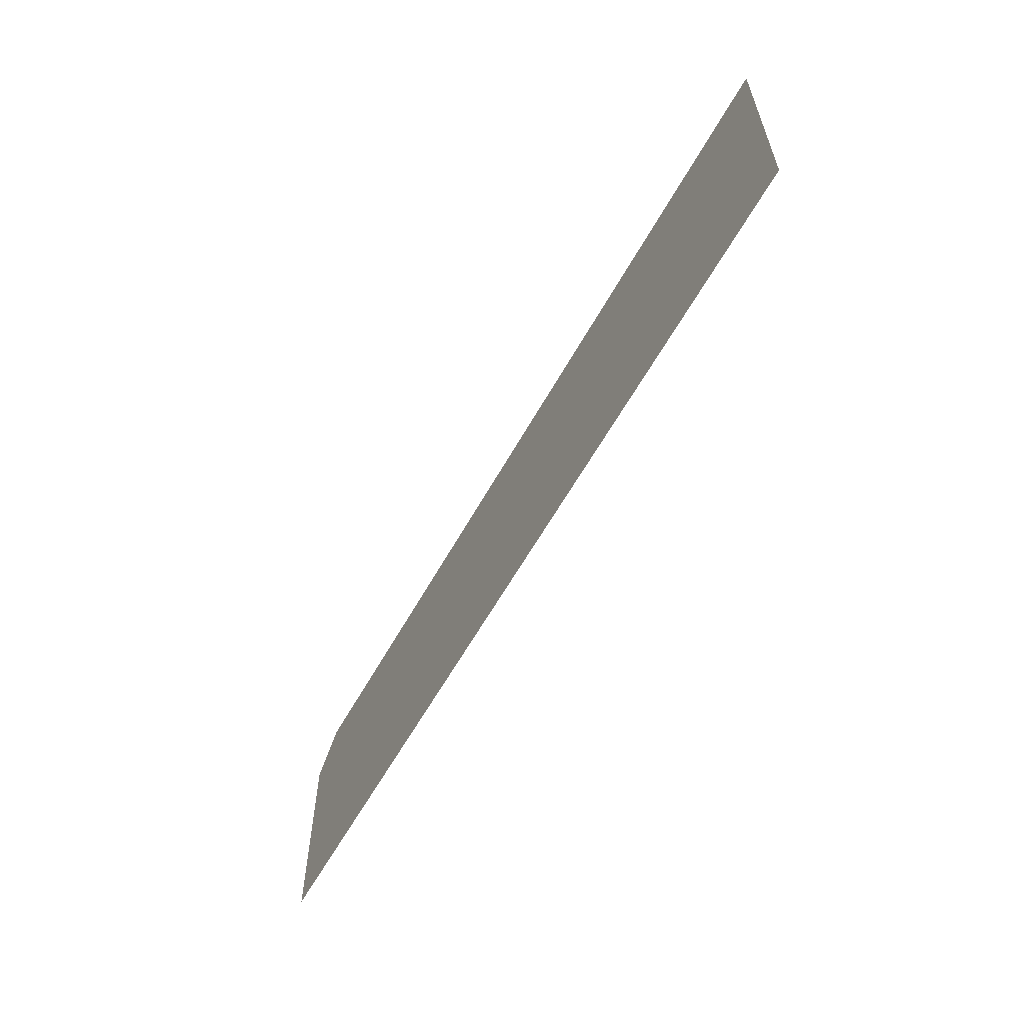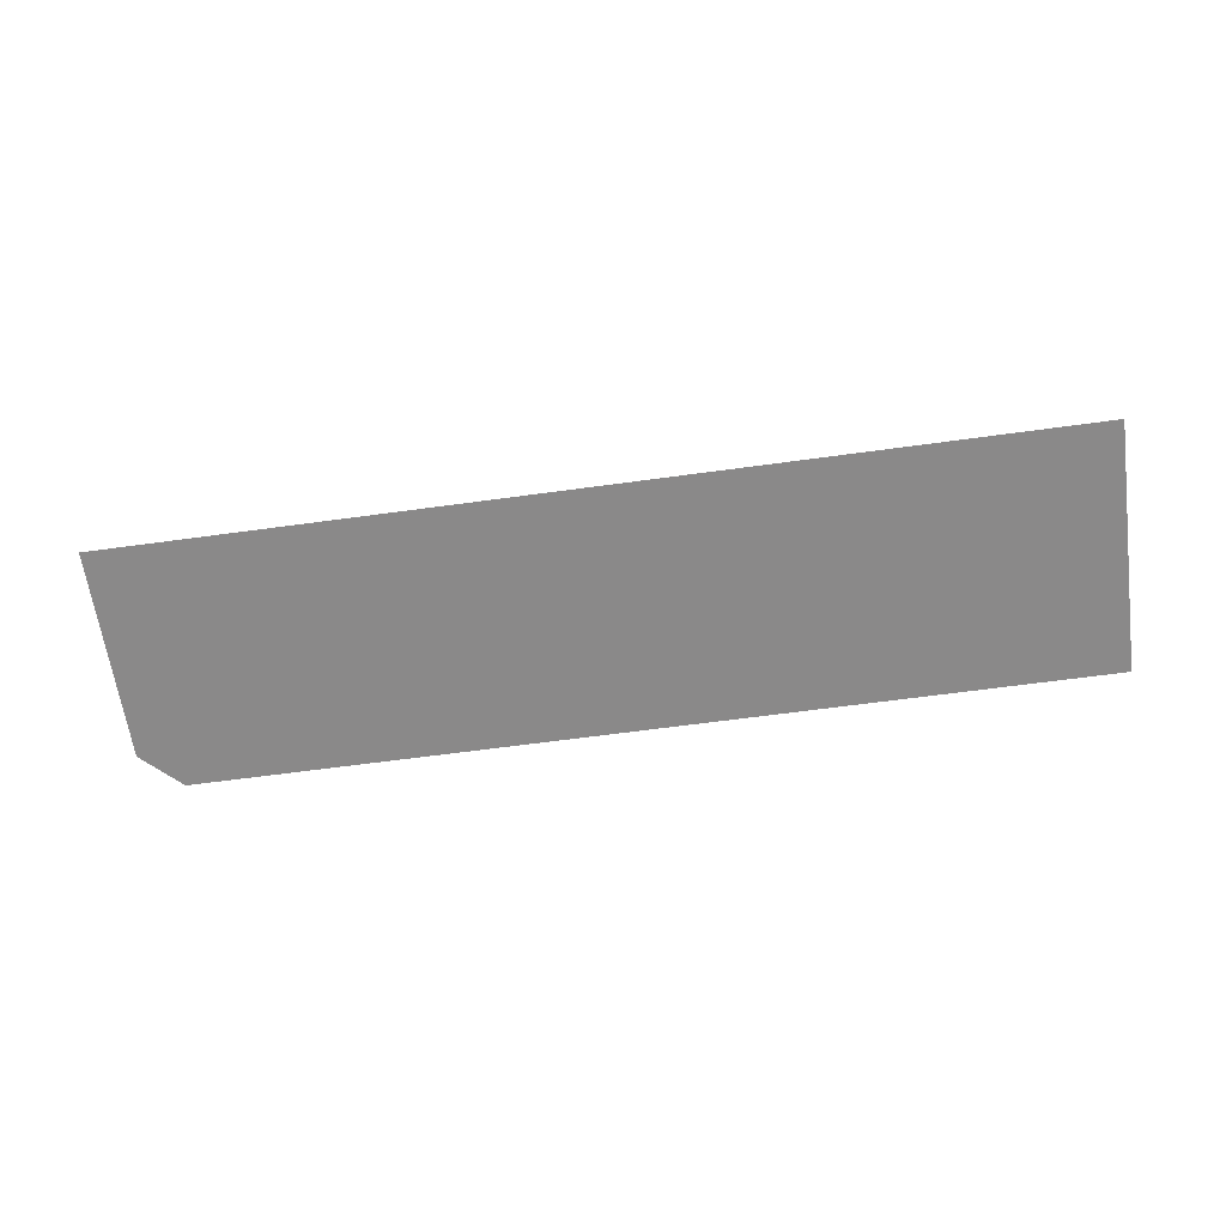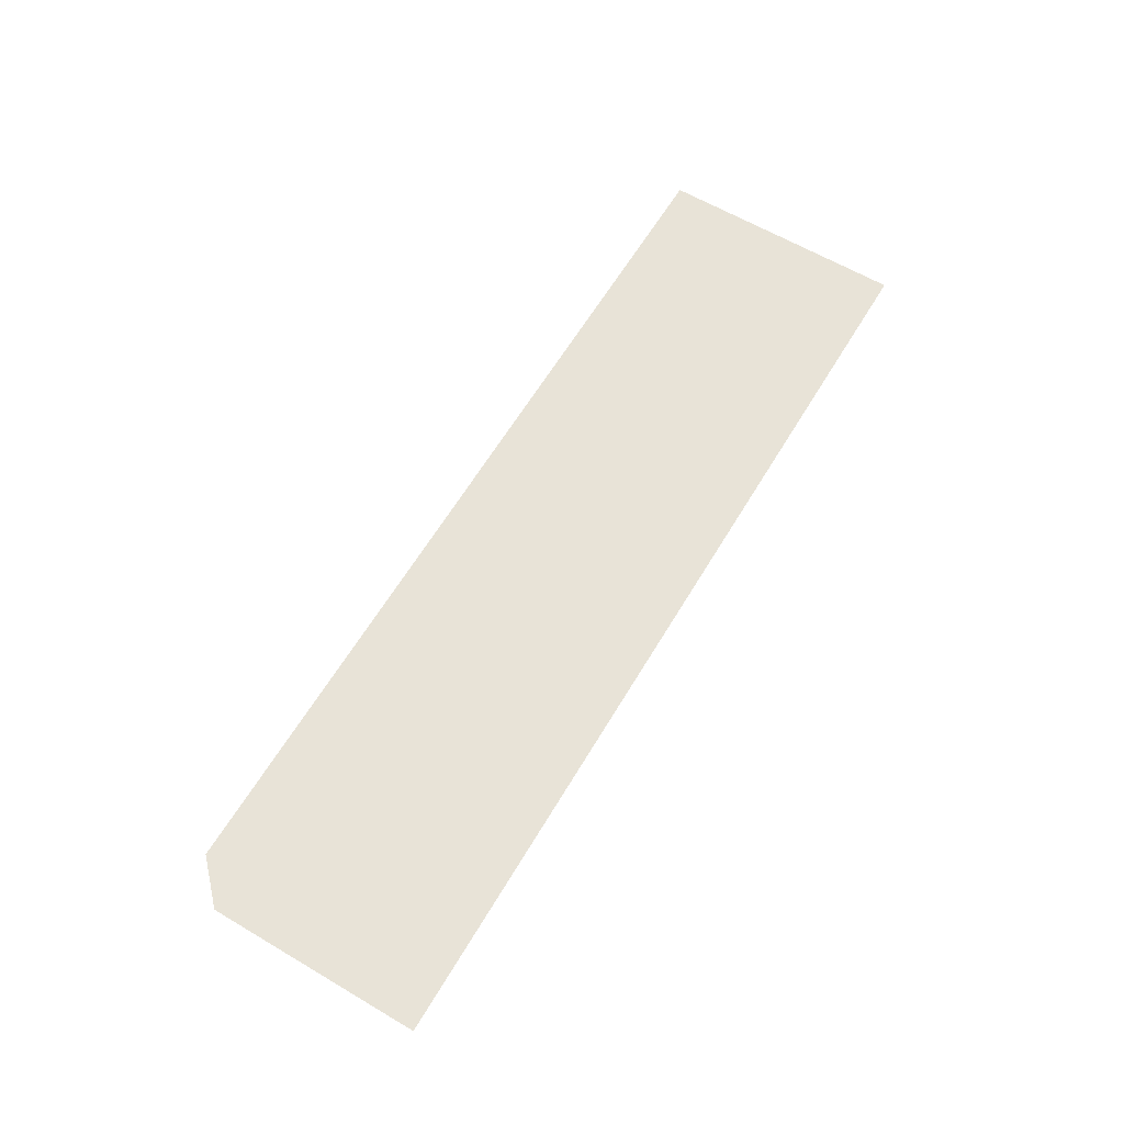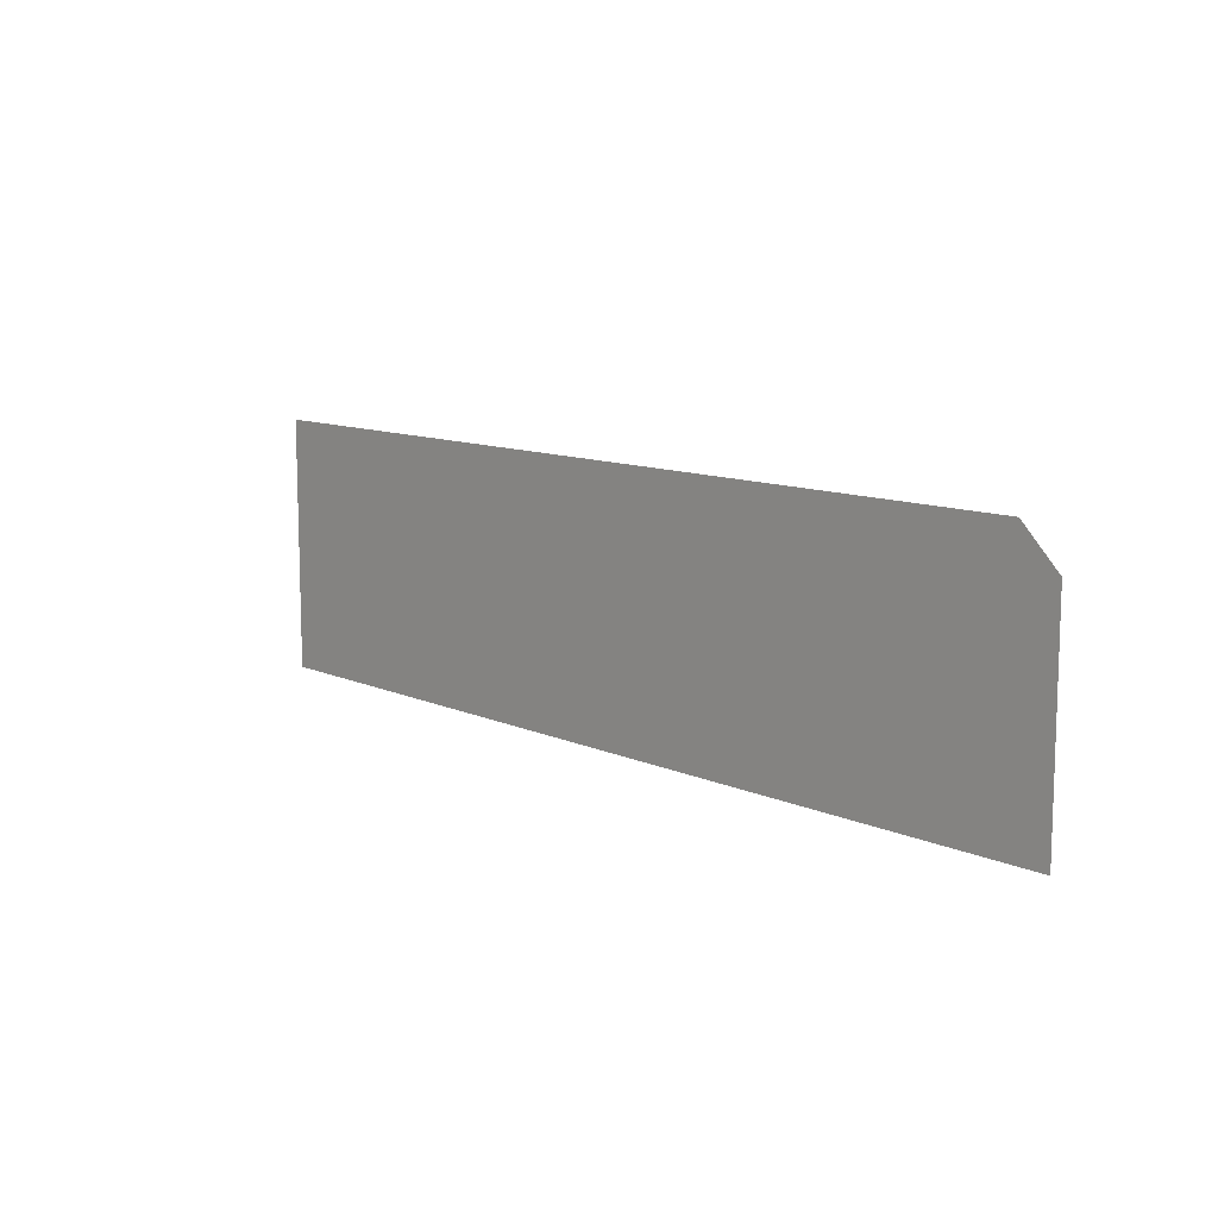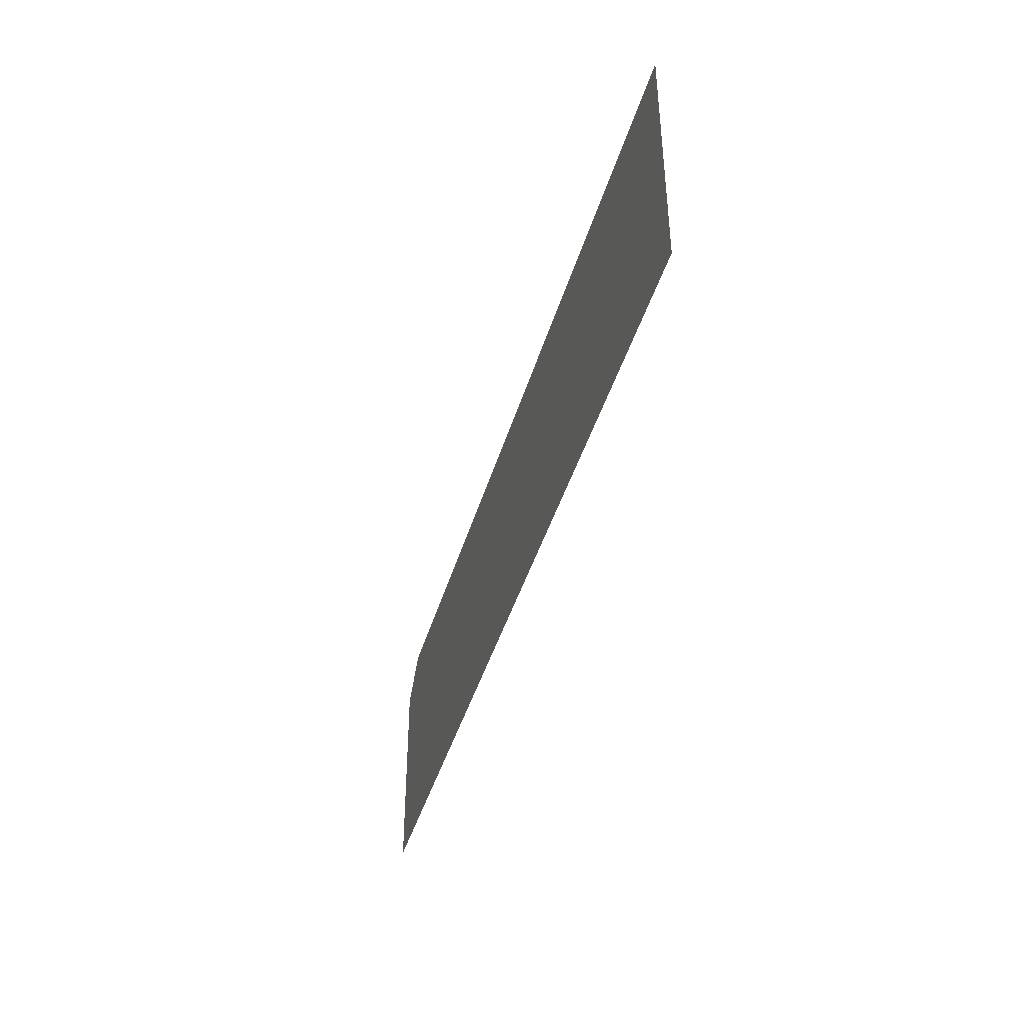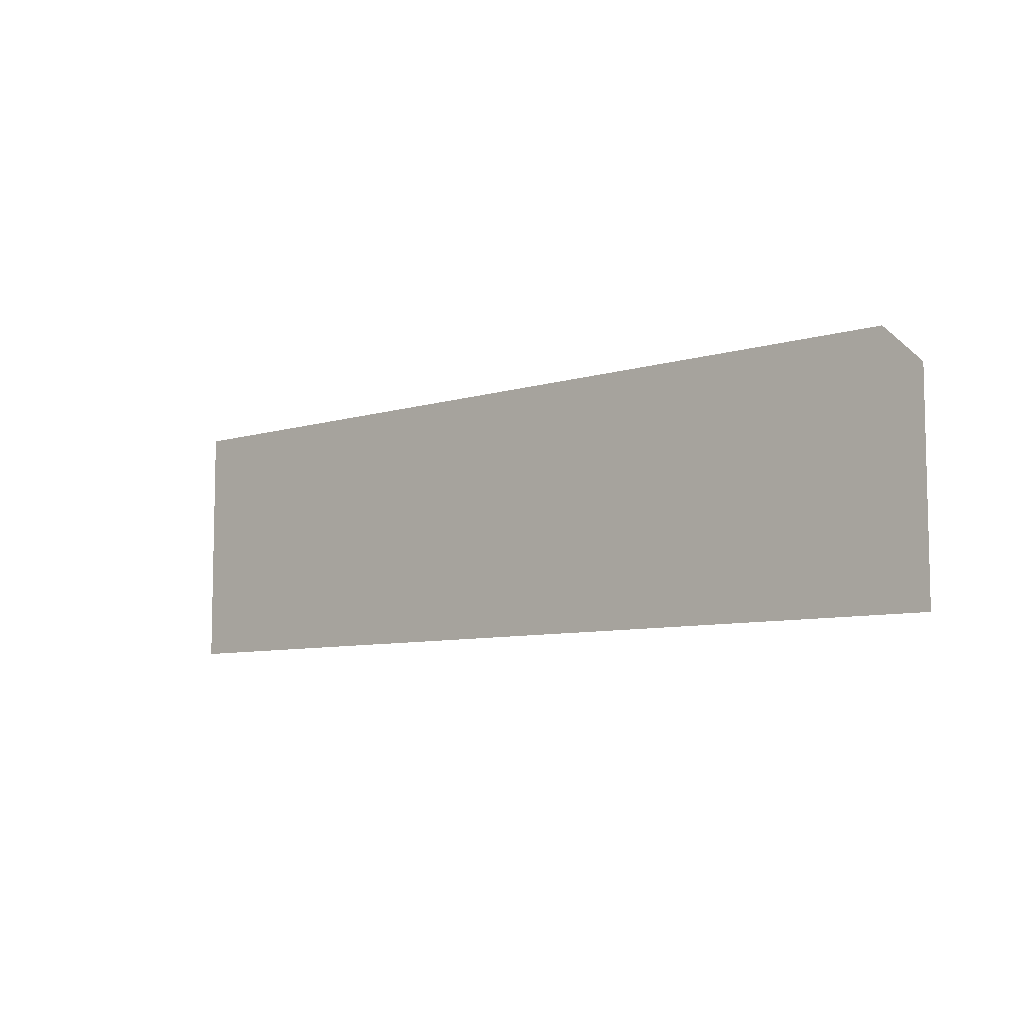
<metadata>
{"format":"obj","ext":"obj","renderer":"f3d","projection":"perspective","resolution":1024,"background":"white","views":[{"elev":-59.4,"azim":-118.8,"up":"+Z"},{"elev":-63.3,"azim":-172.1,"up":"+Y"},{"elev":62.4,"azim":120.8,"up":"+Y"},{"elev":10.8,"azim":48.0,"up":"+Z"},{"elev":-41.5,"azim":-105.6,"up":"+Z"},{"elev":-7.7,"azim":41.1,"up":"+Z"}]}
</metadata>
<code>
o Subsurfed_Porch.007_Cube.001
v -13.85 -1.167 -3.325
v -13.85 -1.167 -2.891
v -28.67 -1.167 -2.891
v -28.67 -1.167 -3.325
v -13.85 -1.167 -8.785
v -13.85 -1.167 -8.215
v -28.67 -1.167 -8.215
v -28.67 -1.167 -8.785
v -6.853 -1.167 -3.768
v -6.853 -1.167 -8.215
v -7.756 -1.167 -2.891
v -6.853 -1.167 -8.785
f 1 2 3 4
f 5 6 7 8
f 6 1 4 7
f 9 1 6 10
f 11 2 1 9
f 10 6 5 12

</code>
